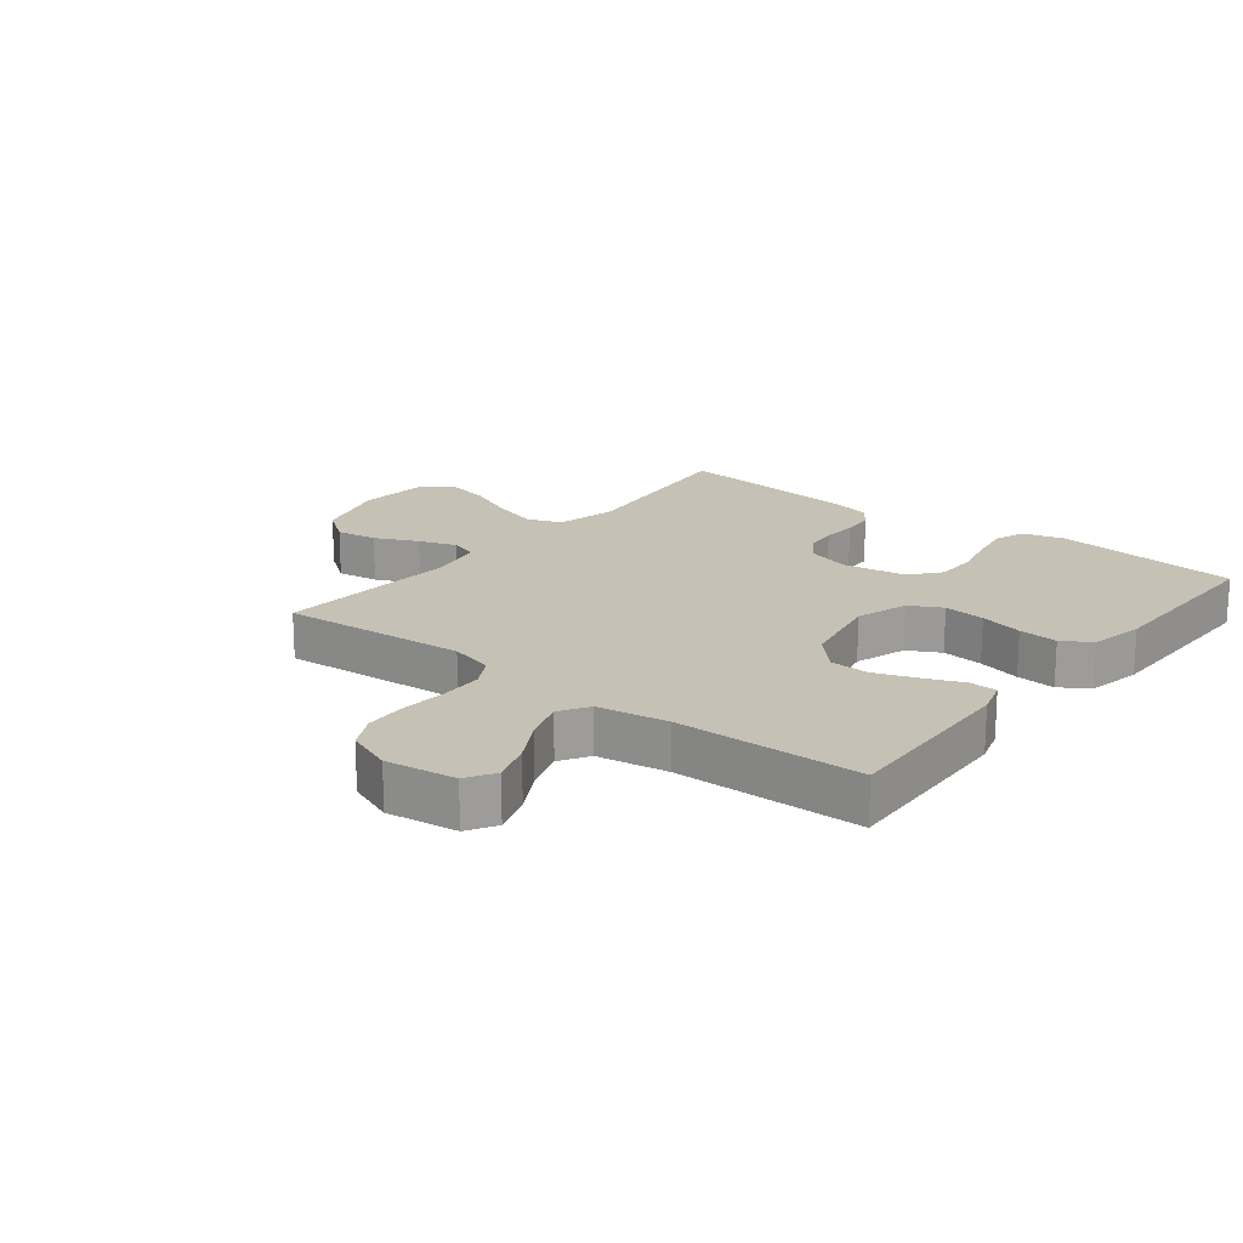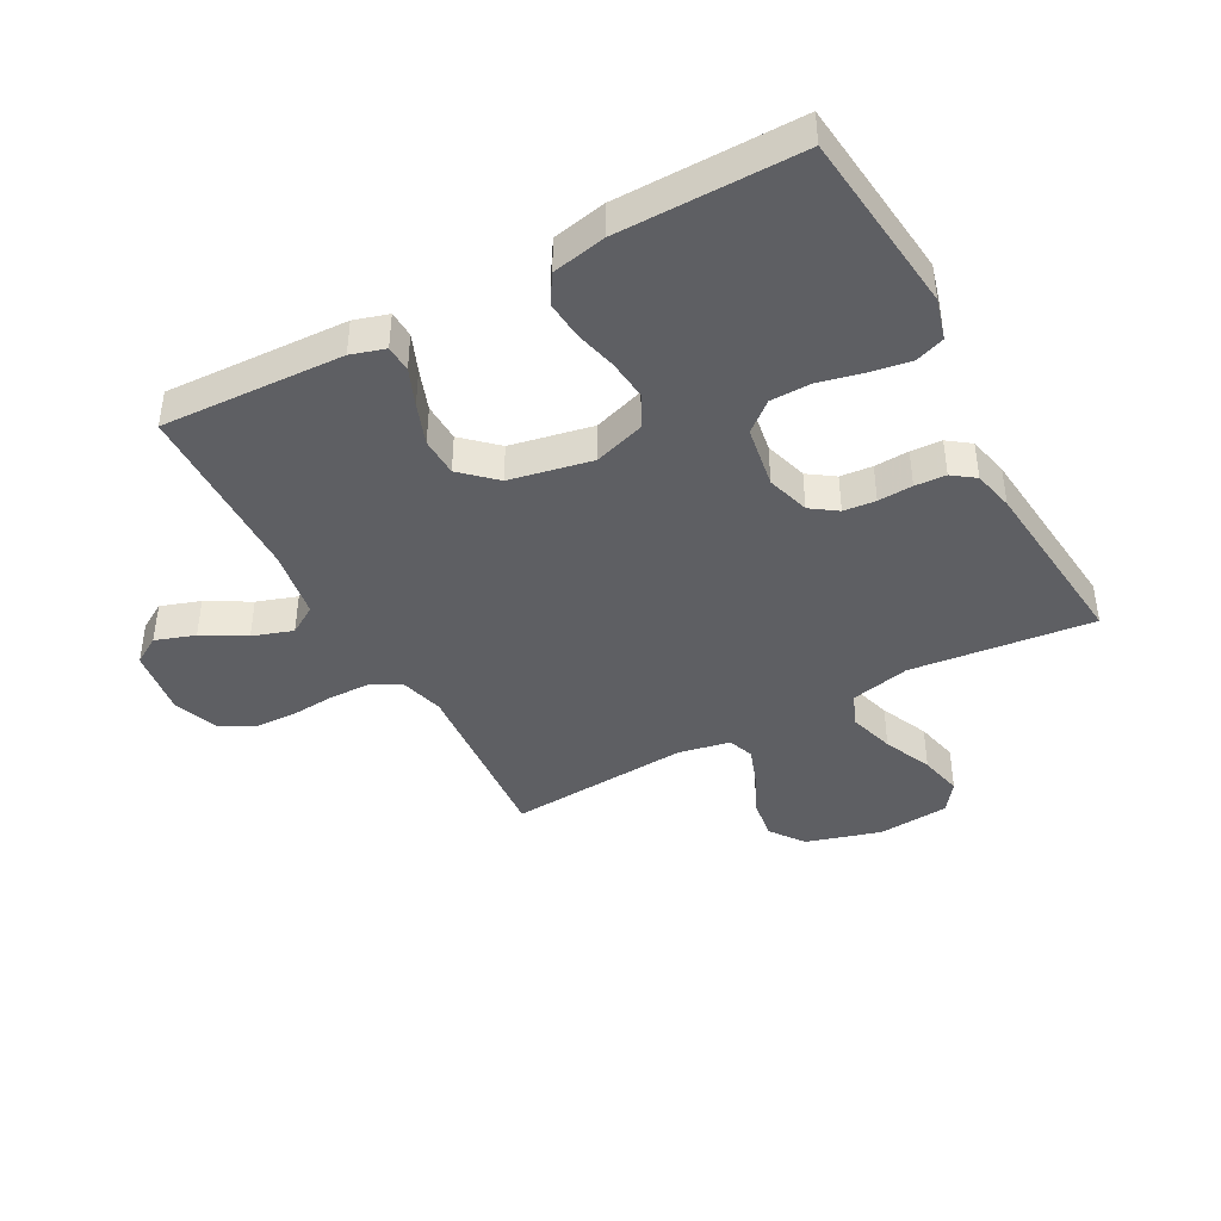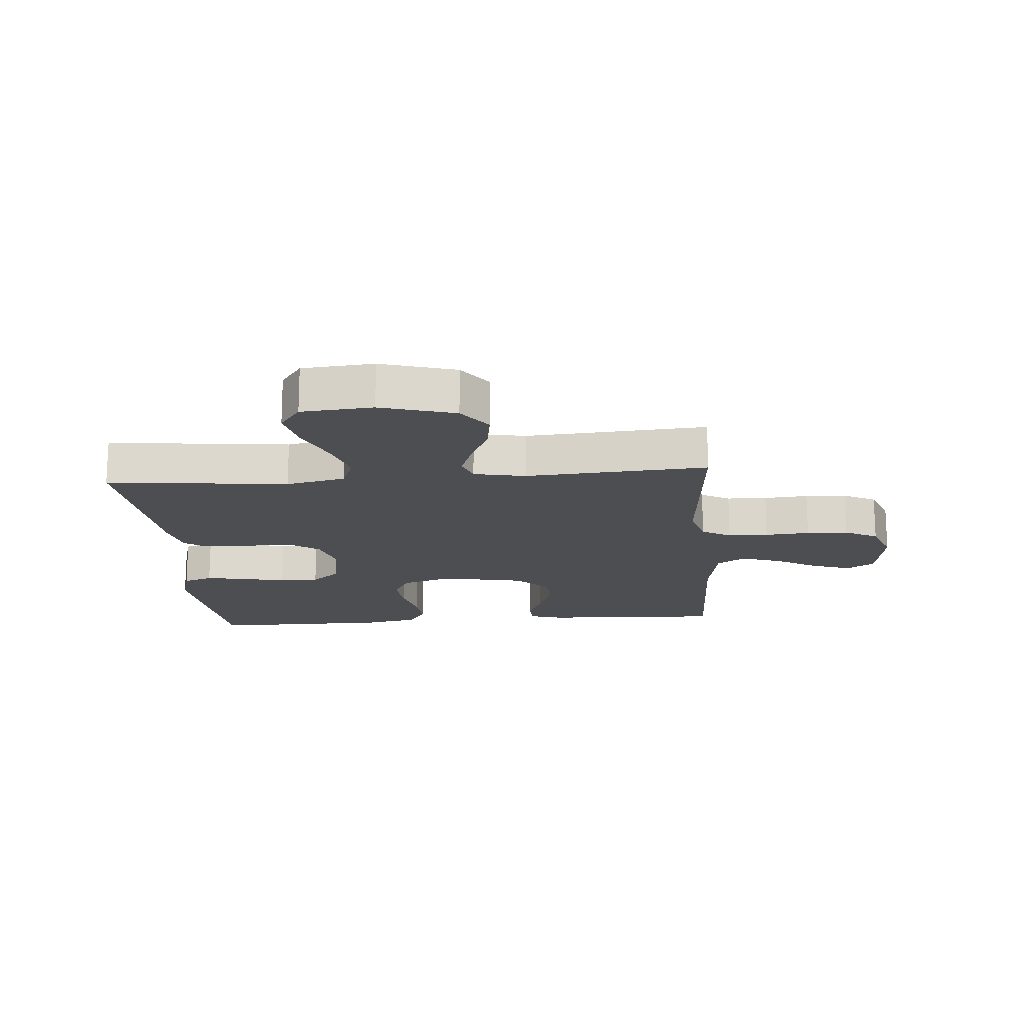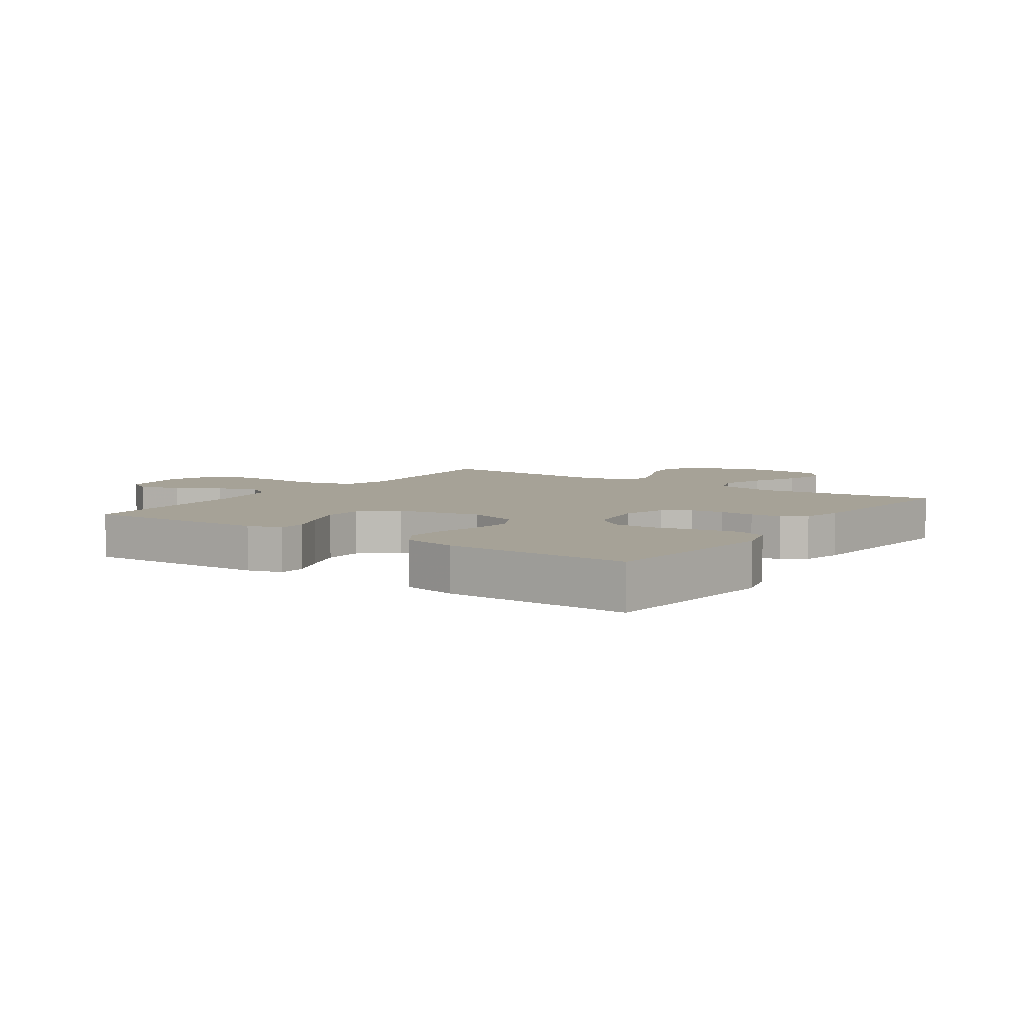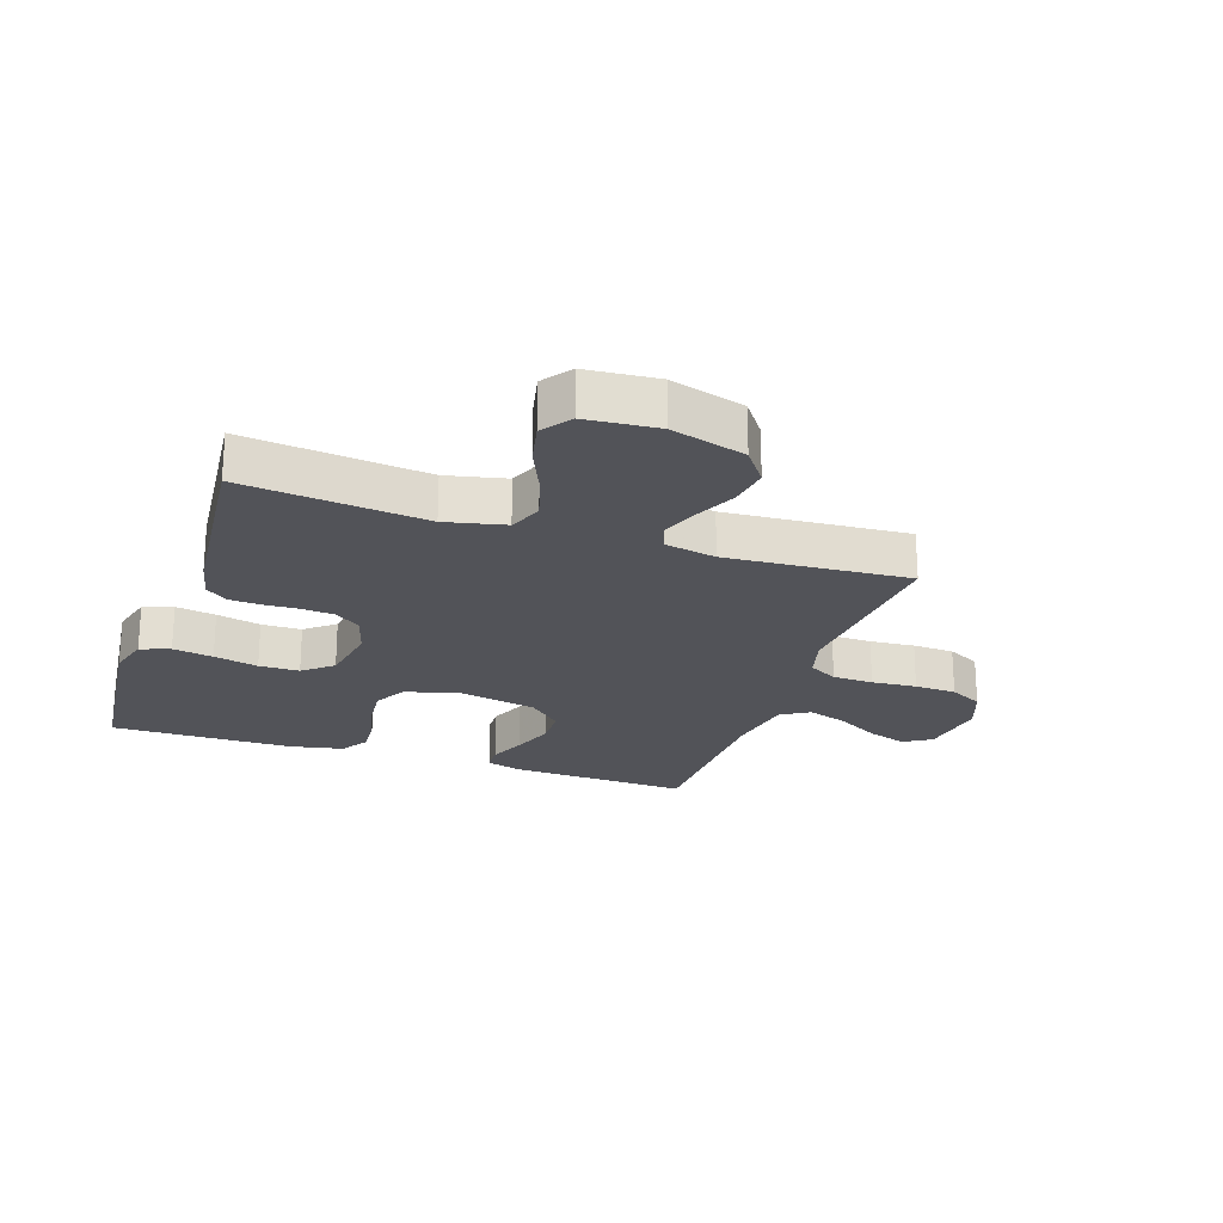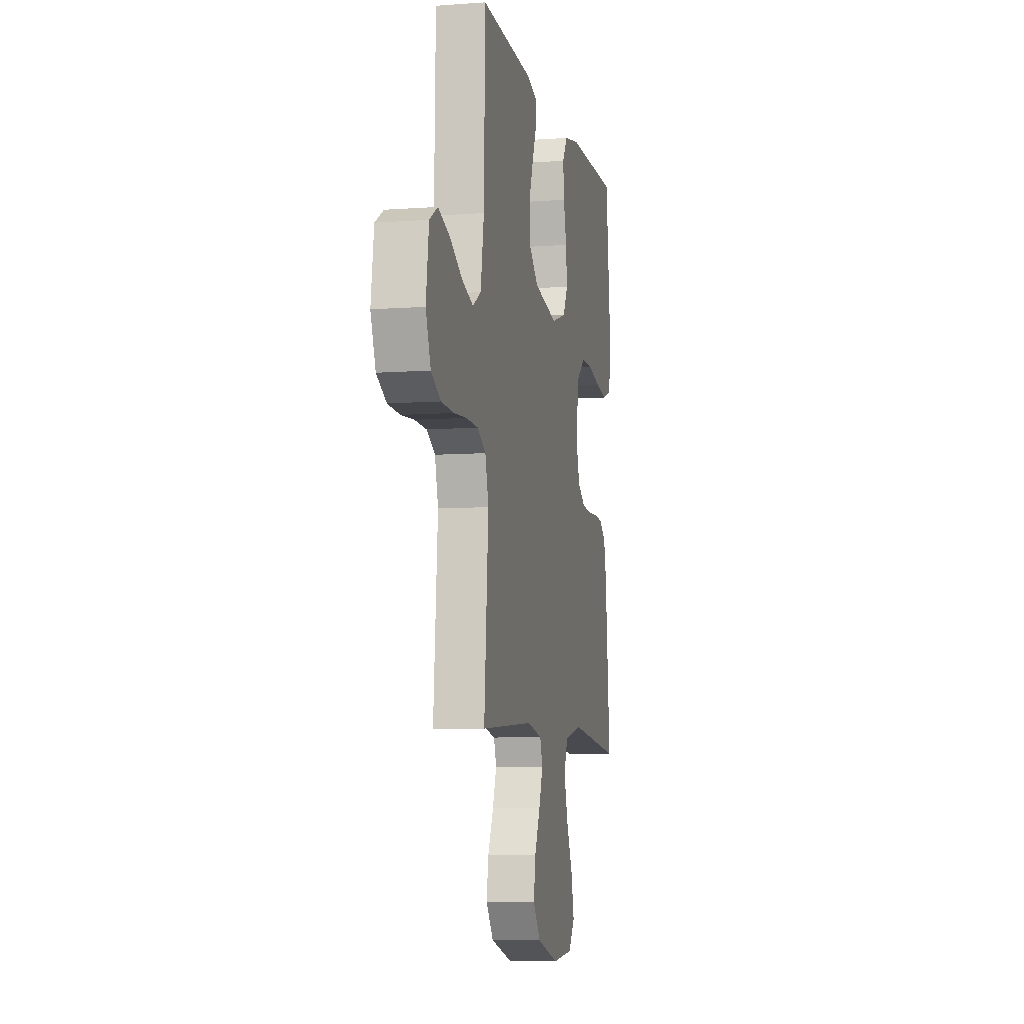
<metadata>
{"format":"obj","ext":"obj","renderer":"f3d","projection":"perspective","resolution":1024,"background":"white","views":[{"elev":18.8,"azim":-51.6,"up":"+Y"},{"elev":-42.0,"azim":28.5,"up":"+Y"},{"elev":-17.0,"azim":-175.4,"up":"+Y"},{"elev":6.4,"azim":34.9,"up":"+Y"},{"elev":-22.6,"azim":161.2,"up":"+Y"},{"elev":-7.5,"azim":-78.2,"up":"+Z"}]}
</metadata>
<code>
v 0.5 0.07 0.5
v 0.532 0.07 0.2
v 0.513 0.07 0.132
v 0.464 0.07 0.115
v 0.398 0.07 0.126
v 0.325 0.07 0.143
v 0.259 0.07 0.142
v 0.211 0.07 0.102
v 0.194 0.07 0
v 0.215 0.07 -0.071
v 0.258 0.07 -0.101
v 0.311 0.07 -0.106
v 0.368 0.07 -0.103
v 0.419 0.07 -0.106
v 0.456 0.07 -0.133
v 0.471 0.07 -0.2
v 0.5 0.07 -0.5
v 0.2 0.07 -0.467
v 0.102 0.07 -0.489
v 0.08 0.07 -0.544
v 0.102 0.07 -0.619
v 0.137 0.07 -0.699
v 0.153 0.07 -0.77
v 0.118 0.07 -0.818
v 0 0.07 -0.828
v -0.123 0.07 -0.792
v -0.164 0.07 -0.736
v -0.154 0.07 -0.669
v -0.122 0.07 -0.6
v -0.1 0.07 -0.539
v -0.115 0.07 -0.496
v -0.2 0.07 -0.479
v -0.5 0.07 -0.5
v -0.476 0.07 -0.2
v -0.495 0.07 -0.129
v -0.543 0.07 -0.102
v -0.61 0.07 -0.1
v -0.684 0.07 -0.106
v -0.753 0.07 -0.103
v -0.808 0.07 -0.074
v -0.836 0.07 0
v -0.82 0.07 0.113
v -0.774 0.07 0.141
v -0.709 0.07 0.119
v -0.639 0.07 0.079
v -0.573 0.07 0.057
v -0.526 0.07 0.086
v -0.507 0.07 0.2
v -0.5 0.07 0.5
v -0.2 0.07 0.487
v -0.144 0.07 0.47
v -0.142 0.07 0.426
v -0.167 0.07 0.365
v -0.192 0.07 0.297
v -0.19 0.07 0.233
v -0.135 0.07 0.182
v 0 0.07 0.155
v 0.084 0.07 0.182
v 0.112 0.07 0.234
v 0.105 0.07 0.301
v 0.088 0.07 0.371
v 0.083 0.07 0.434
v 0.112 0.07 0.48
v 0.2 0.07 0.498
v 0.5 0 0.5
v 0.532 0 0.2
v 0.513 0 0.132
v 0.464 0 0.115
v 0.398 0 0.126
v 0.325 0 0.143
v 0.259 0 0.142
v 0.211 0 0.102
v 0.194 0 0
v 0.215 0 -0.071
v 0.258 0 -0.101
v 0.311 0 -0.106
v 0.368 0 -0.103
v 0.419 0 -0.106
v 0.456 0 -0.133
v 0.471 0 -0.2
v 0.5 0 -0.5
v 0.2 0 -0.467
v 0.102 0 -0.489
v 0.08 0 -0.544
v 0.102 0 -0.619
v 0.137 0 -0.699
v 0.153 0 -0.77
v 0.118 0 -0.818
v 0 0 -0.828
v -0.123 0 -0.792
v -0.164 0 -0.736
v -0.154 0 -0.669
v -0.122 0 -0.6
v -0.1 0 -0.539
v -0.115 0 -0.496
v -0.2 0 -0.479
v -0.5 0 -0.5
v -0.476 0 -0.2
v -0.495 0 -0.129
v -0.543 0 -0.102
v -0.61 0 -0.1
v -0.684 0 -0.106
v -0.753 0 -0.103
v -0.808 0 -0.074
v -0.836 0 0
v -0.82 0 0.113
v -0.774 0 0.141
v -0.709 0 0.119
v -0.639 0 0.079
v -0.573 0 0.057
v -0.526 0 0.086
v -0.507 0 0.2
v -0.5 0 0.5
v -0.2 0 0.487
v -0.144 0 0.47
v -0.142 0 0.426
v -0.167 0 0.365
v -0.192 0 0.297
v -0.19 0 0.233
v -0.135 0 0.182
v 0 0 0.155
v 0.084 0 0.182
v 0.112 0 0.234
v 0.105 0 0.301
v 0.088 0 0.371
v 0.083 0 0.434
v 0.112 0 0.48
v 0.2 0 0.498
f 60 61 62 63
f 59 60 63 64
f 50 51 52 53
f 48 49 50 53
f 47 48 53 54
f 42 43 44 45
f 42 45 46
f 41 42 46
f 40 41 46
f 37 38 39 40
f 36 37 40 46
f 35 36 46 47
f 32 33 34
f 31 32 34 35
f 26 27 28 29
f 26 29 30
f 25 26 30
f 24 25 30
f 21 22 23 24
f 20 21 24 30
f 19 20 30 31
f 15 16 17 18
f 12 13 14 15
f 11 12 15 18
f 10 11 18 19
f 3 4 5 6
f 1 2 3 6
f 59 64 1 6
f 58 59 6 7
f 57 58 7 8
f 56 57 8 9
f 35 47 54 55
f 35 55 56
f 19 31 35 56
f 9 10 19 56
f 127 126 125 124
f 128 127 124 123
f 117 116 115 114
f 117 114 113 112
f 118 117 112 111
f 109 108 107 106
f 110 109 106
f 110 106 105
f 110 105 104
f 104 103 102 101
f 110 104 101 100
f 111 110 100 99
f 98 97 96
f 99 98 96 95
f 93 92 91 90
f 94 93 90
f 94 90 89
f 94 89 88
f 88 87 86 85
f 94 88 85 84
f 95 94 84 83
f 82 81 80 79
f 79 78 77 76
f 82 79 76 75
f 83 82 75 74
f 70 69 68 67
f 70 67 66 65
f 70 65 128 123
f 71 70 123 122
f 72 71 122 121
f 73 72 121 120
f 119 118 111 99
f 120 119 99
f 120 99 95 83
f 120 83 74 73
f 1 65 66 2
f 2 66 67 3
f 3 67 68 4
f 4 68 69 5
f 5 69 70 6
f 6 70 71 7
f 7 71 72 8
f 8 72 73 9
f 9 73 74 10
f 10 74 75 11
f 11 75 76 12
f 12 76 77 13
f 13 77 78 14
f 14 78 79 15
f 15 79 80 16
f 16 80 81 17
f 17 81 82 18
f 18 82 83 19
f 19 83 84 20
f 20 84 85 21
f 21 85 86 22
f 22 86 87 23
f 23 87 88 24
f 24 88 89 25
f 25 89 90 26
f 26 90 91 27
f 27 91 92 28
f 28 92 93 29
f 29 93 94 30
f 30 94 95 31
f 31 95 96 32
f 32 96 97 33
f 33 97 98 34
f 34 98 99 35
f 35 99 100 36
f 36 100 101 37
f 37 101 102 38
f 38 102 103 39
f 39 103 104 40
f 40 104 105 41
f 41 105 106 42
f 42 106 107 43
f 43 107 108 44
f 44 108 109 45
f 45 109 110 46
f 46 110 111 47
f 47 111 112 48
f 48 112 113 49
f 49 113 114 50
f 50 114 115 51
f 51 115 116 52
f 52 116 117 53
f 53 117 118 54
f 54 118 119 55
f 55 119 120 56
f 56 120 121 57
f 57 121 122 58
f 58 122 123 59
f 59 123 124 60
f 60 124 125 61
f 61 125 126 62
f 62 126 127 63
f 63 127 128 64
f 64 128 65 1

</code>
